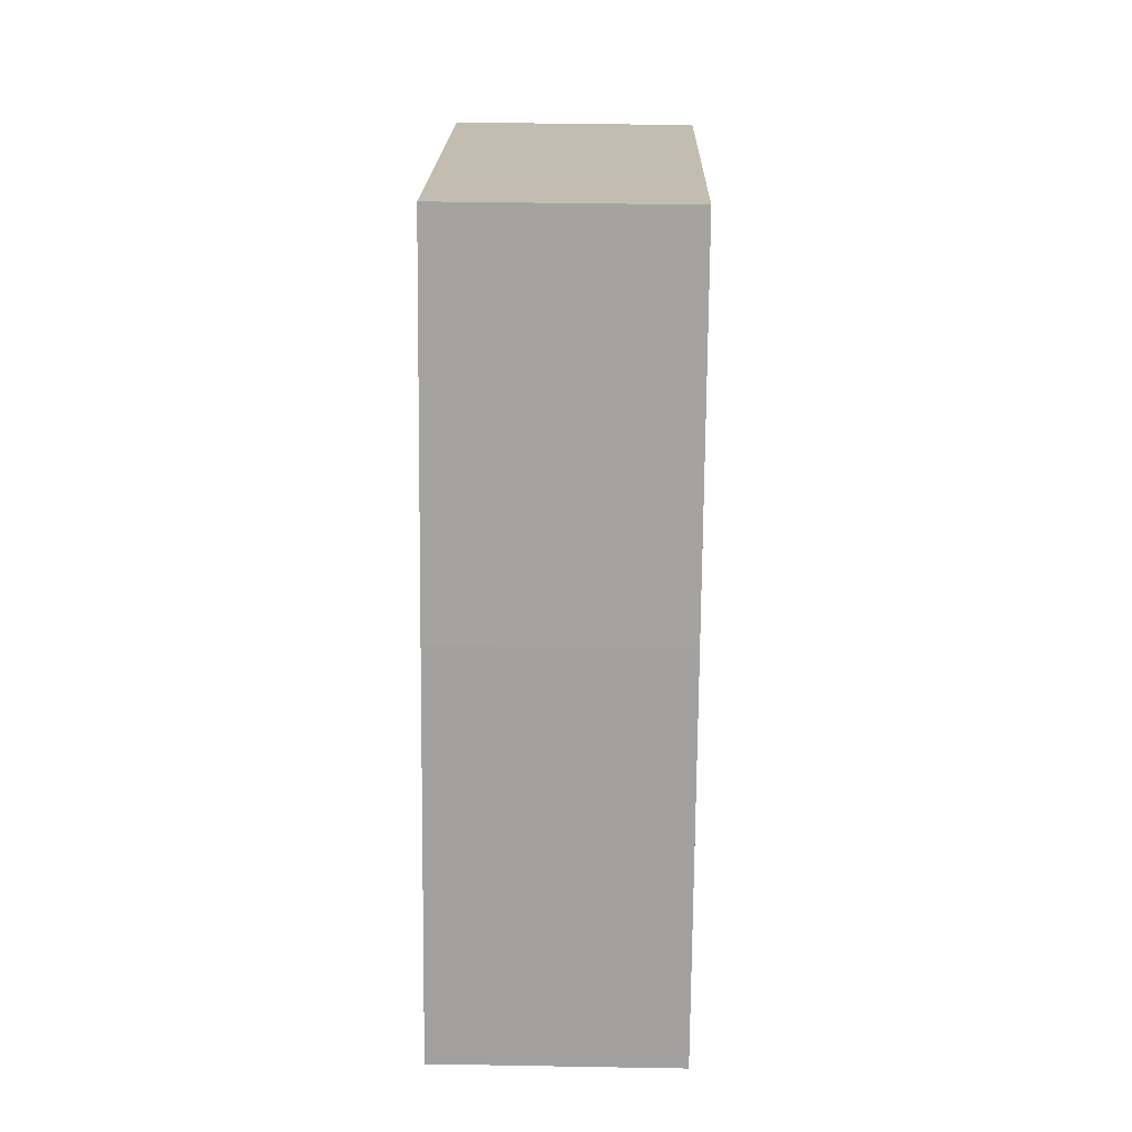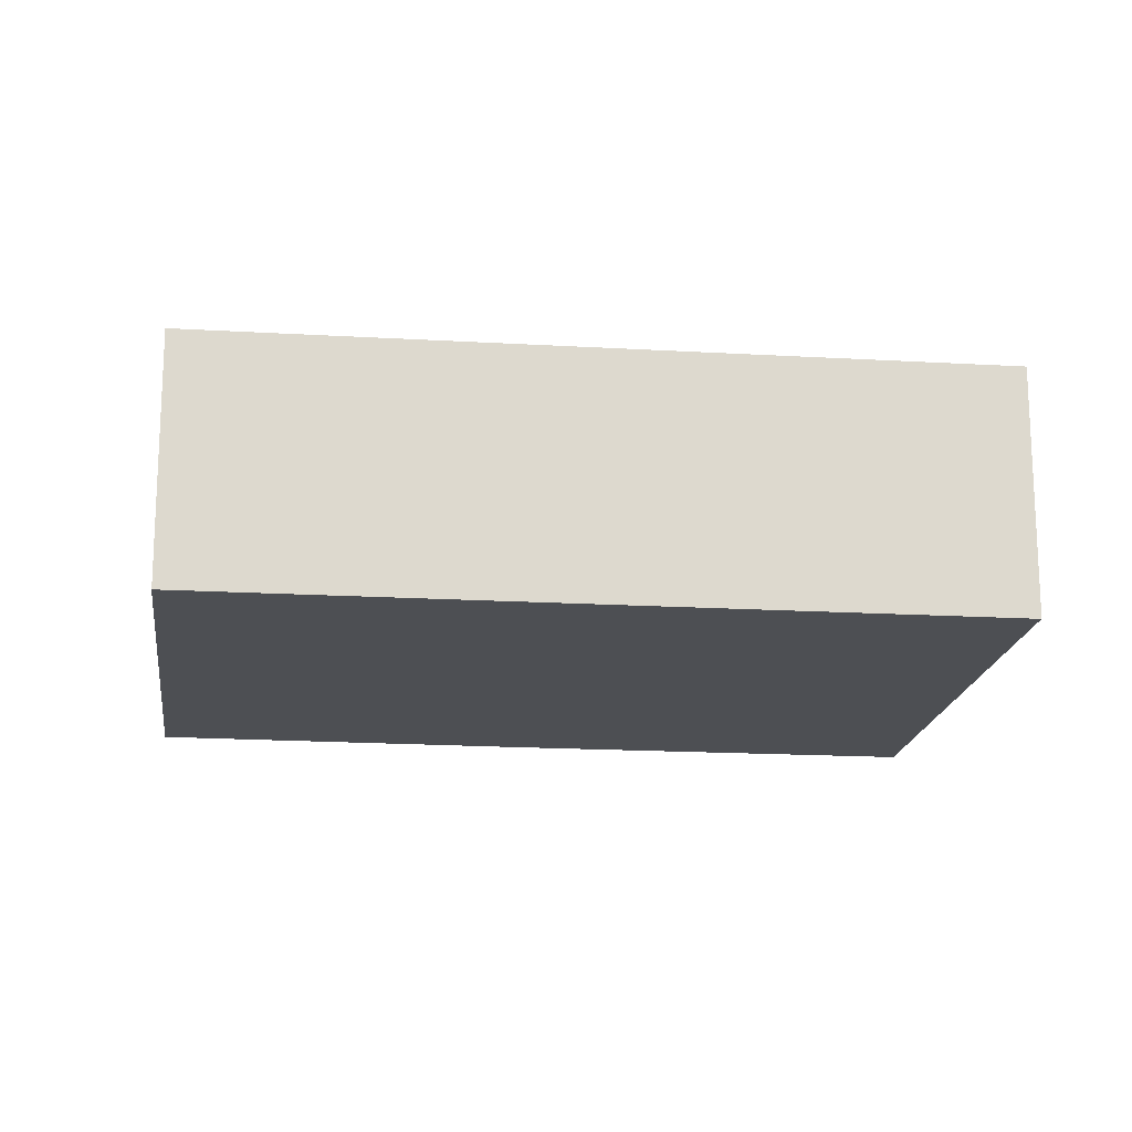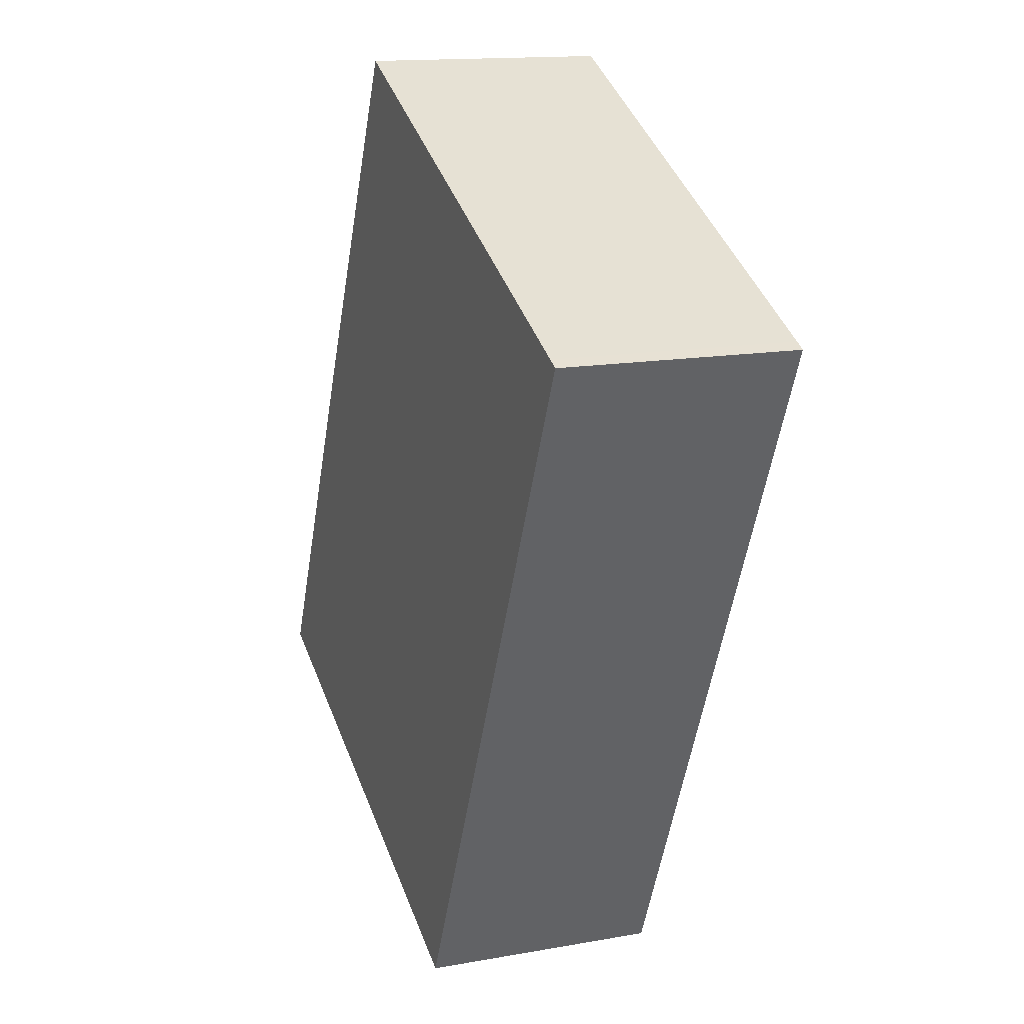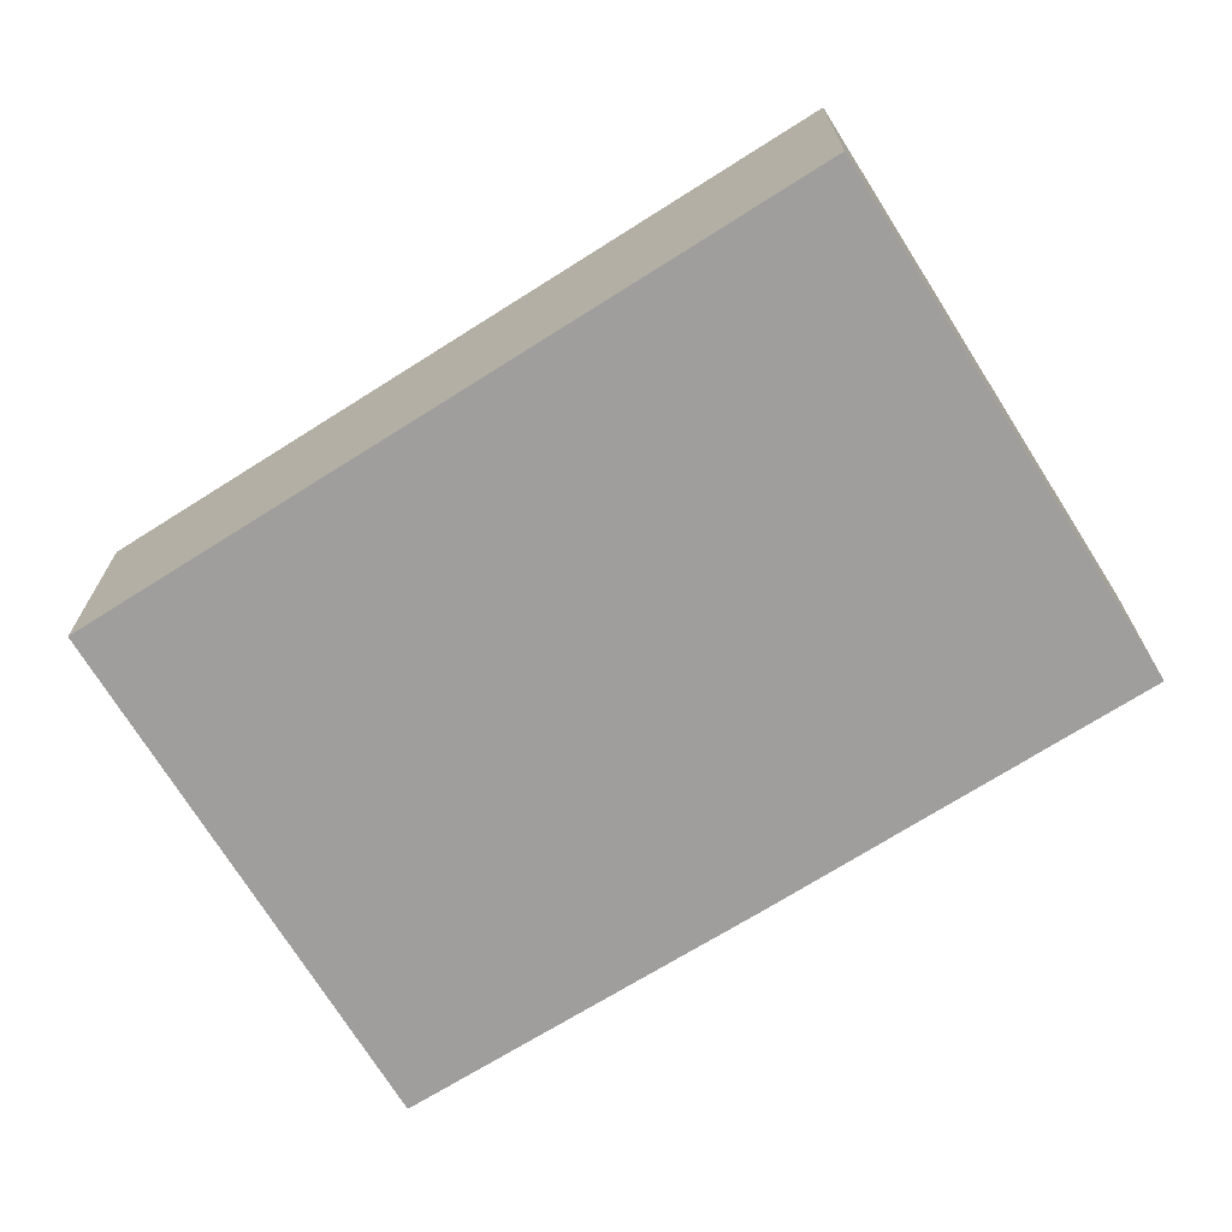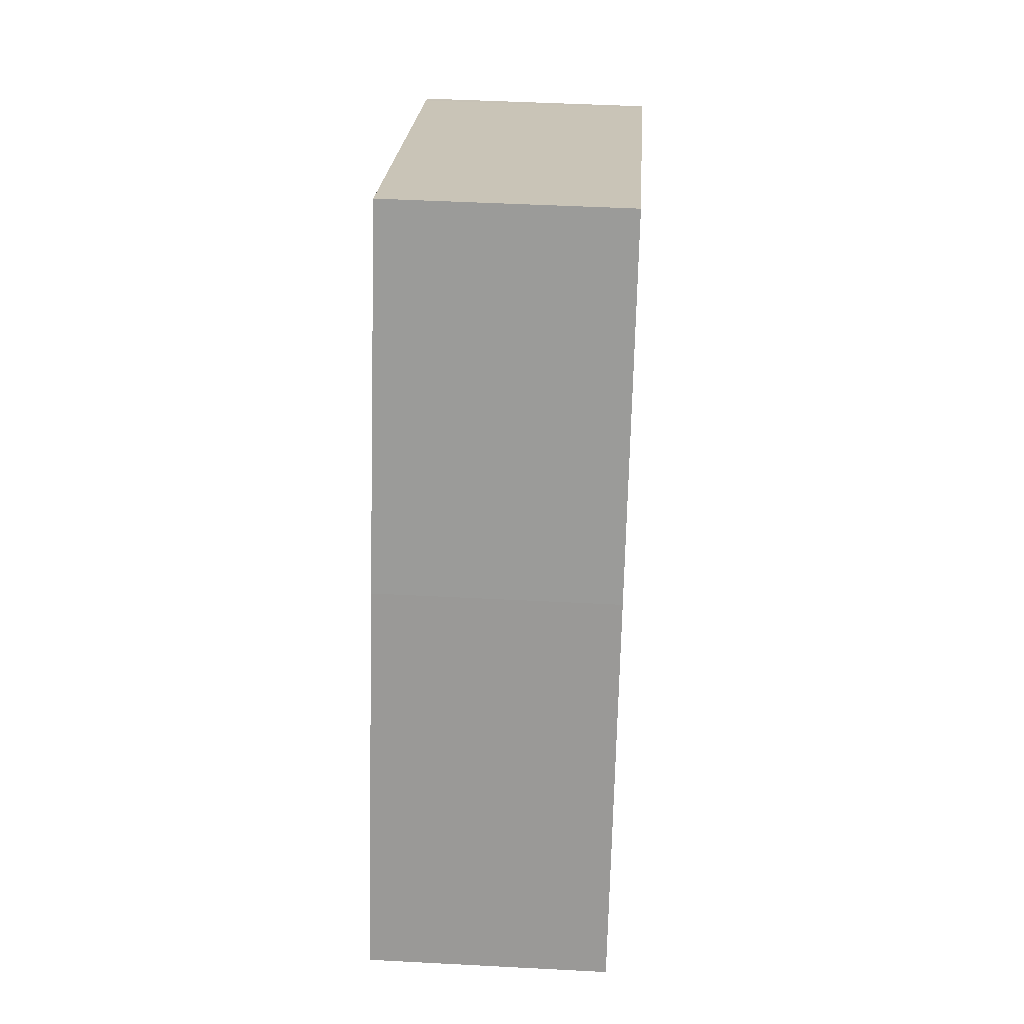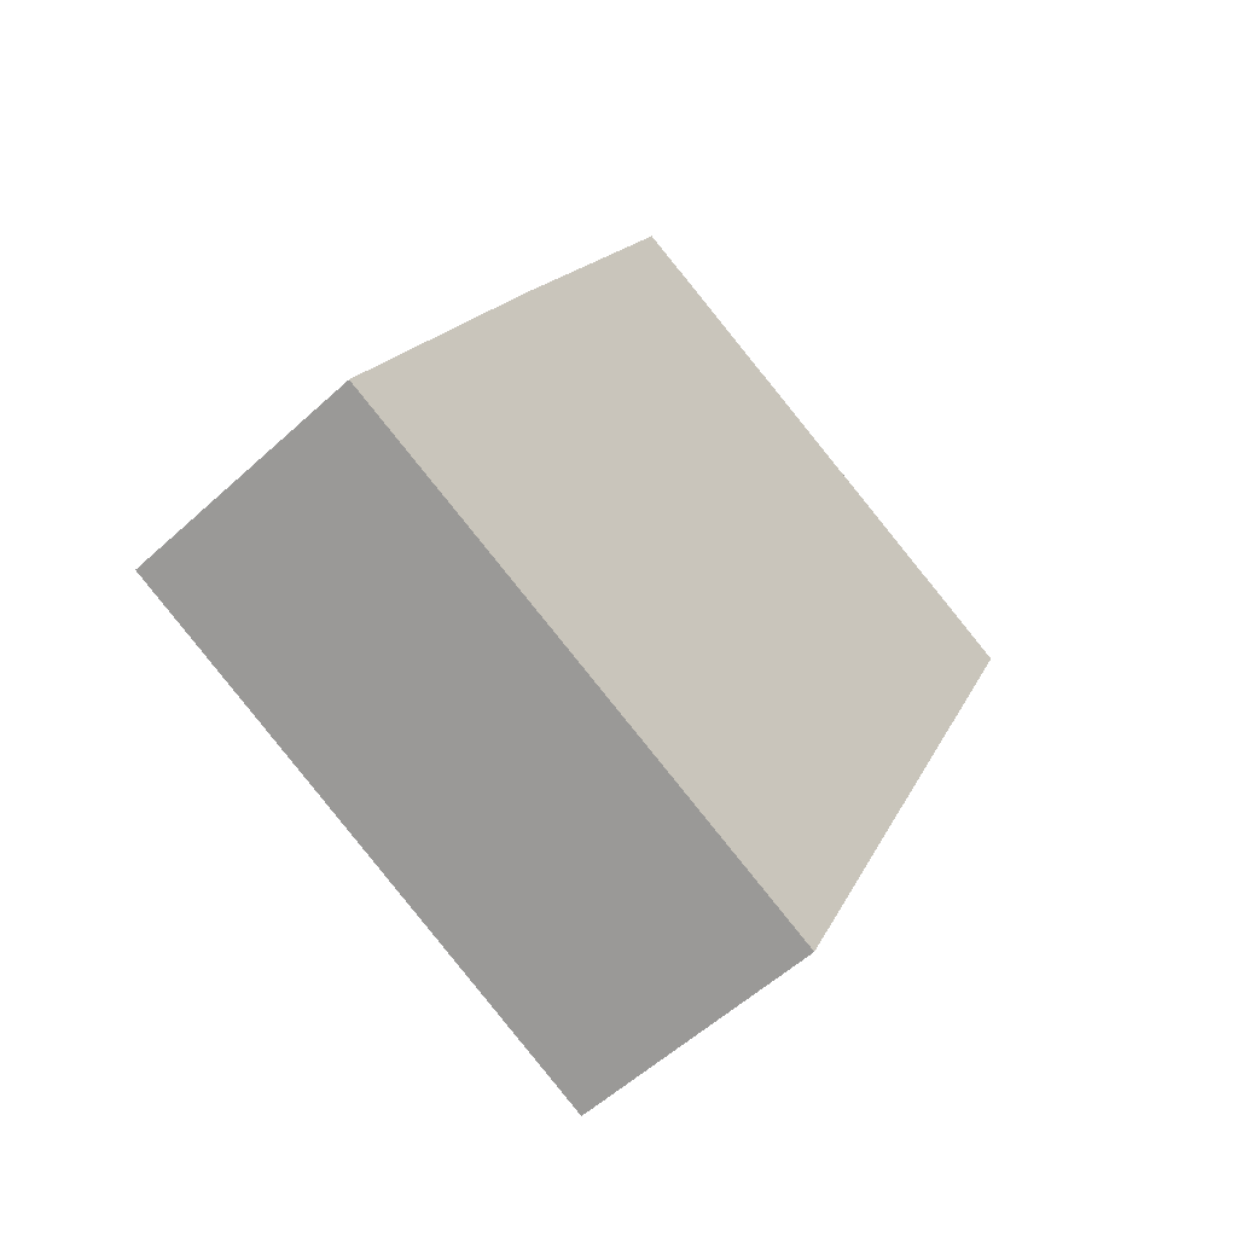
<metadata>
{"format":"obj","ext":"obj","renderer":"f3d","projection":"perspective","resolution":1024,"background":"white","views":[{"elev":42.3,"azim":-88.8,"up":"+Z"},{"elev":-17.5,"azim":108.1,"up":"+Y"},{"elev":14.5,"azim":68.6,"up":"+Z"},{"elev":-71.0,"azim":147.1,"up":"+Y"},{"elev":45.3,"azim":-86.5,"up":"+Z"},{"elev":-55.7,"azim":-46.0,"up":"+Z"}]}
</metadata>
<code>
v  0 4.529 2.773e-16
v  11.46 4.529 0.473
v  9.273 4.529 -4.292
v  15.4 4.529 9.046
v  3.171 4.529 6.917
v  15.19 4.529 9.152
v  4.099 4.529 8.879
v  6.253 4.529 13.44
v  6.253 -8.227e-16 13.44
v  15.19 -5.604e-16 9.152
v  15.4 -5.539e-16 9.046
v  11.46 -2.896e-17 0.473
v  9.273 2.628e-16 -4.292
v  0 0 0
v  3.171 -4.235e-16 6.917
v  4.099 -5.437e-16 8.879
g defaultobject
f 1 2 3
f 2 1 4
f 4 1 5
f 4 5 6
f 6 5 7
f 6 7 8
f 9 6 8
f 6 9 10
f 6 10 4
f 4 10 11
f 11 2 4
f 2 11 12
f 2 12 3
f 3 12 13
f 13 1 3
f 1 13 14
f 14 5 1
f 5 14 15
f 5 15 7
f 7 15 16
f 7 16 8
f 8 16 9
f 12 14 13
f 14 12 11
f 14 11 15
f 15 11 10
f 15 10 16
f 16 10 9

</code>
